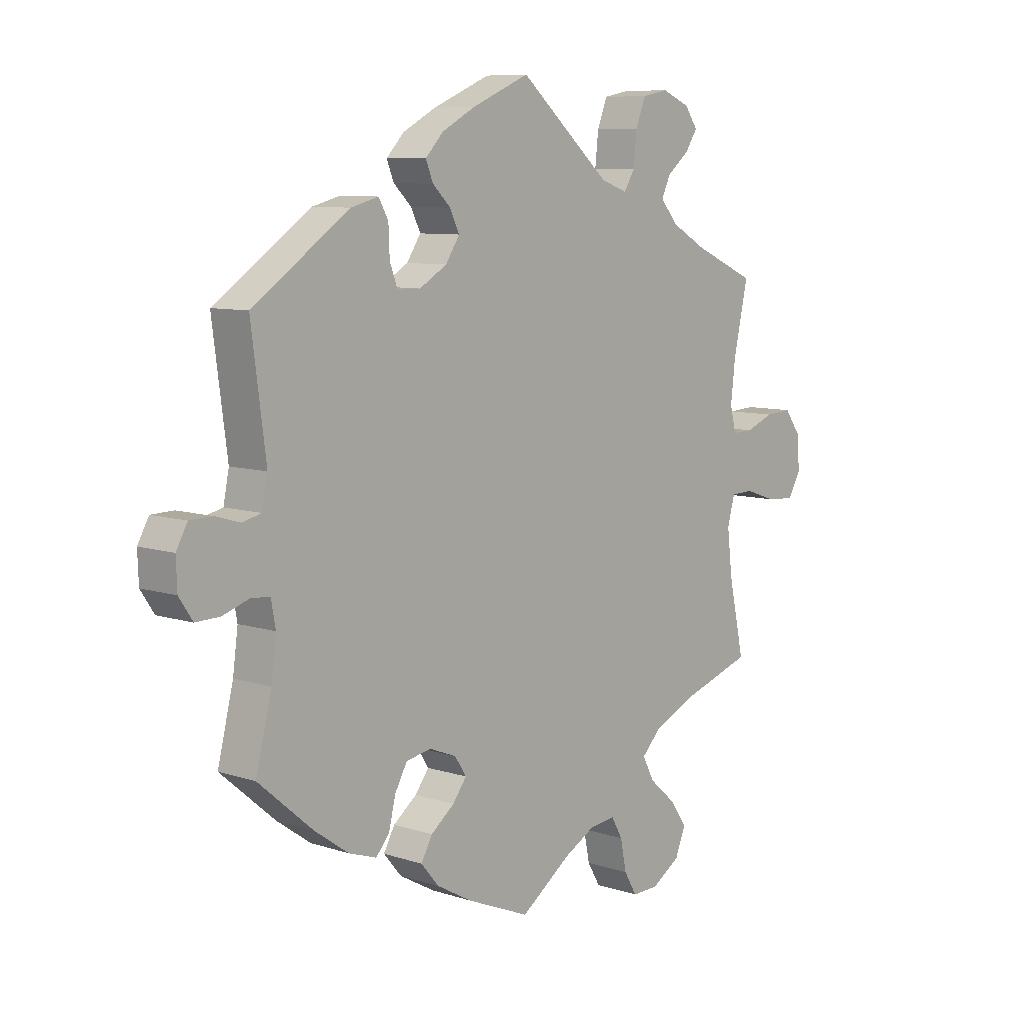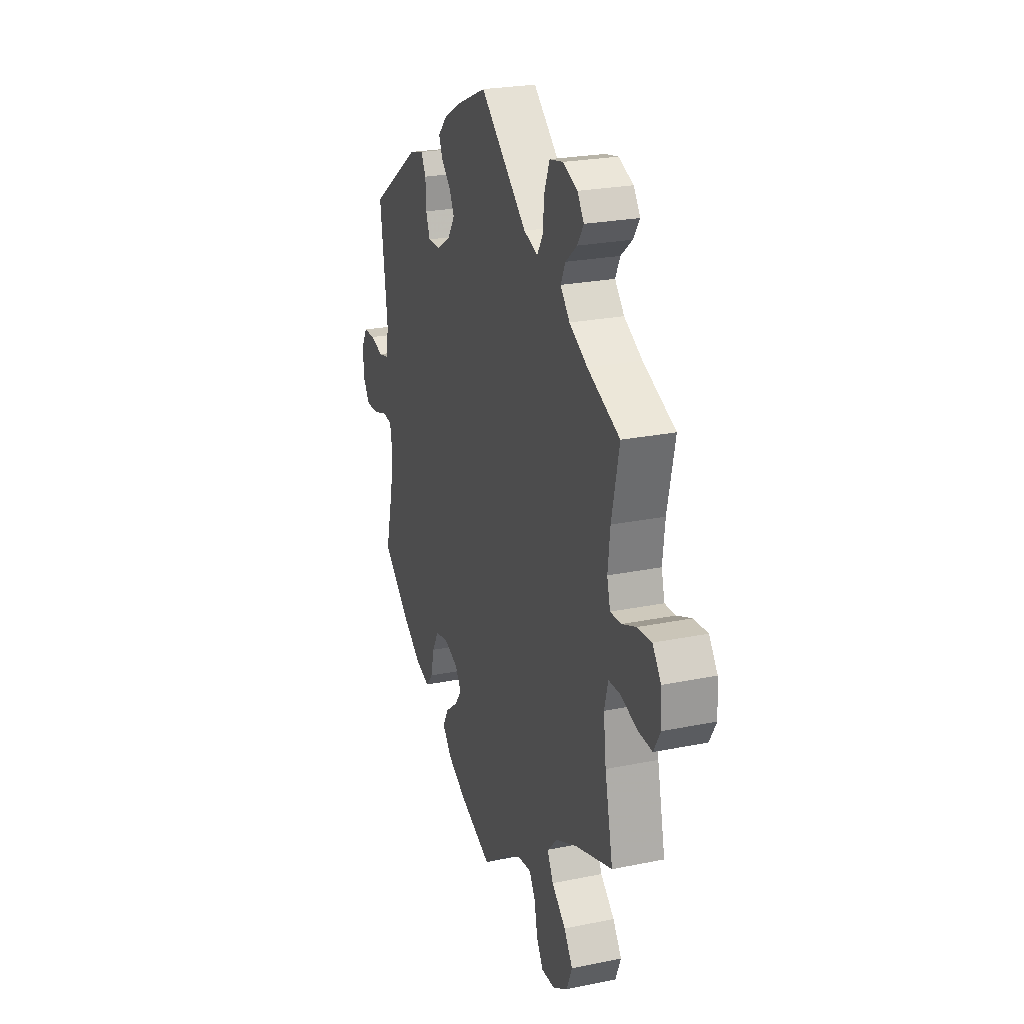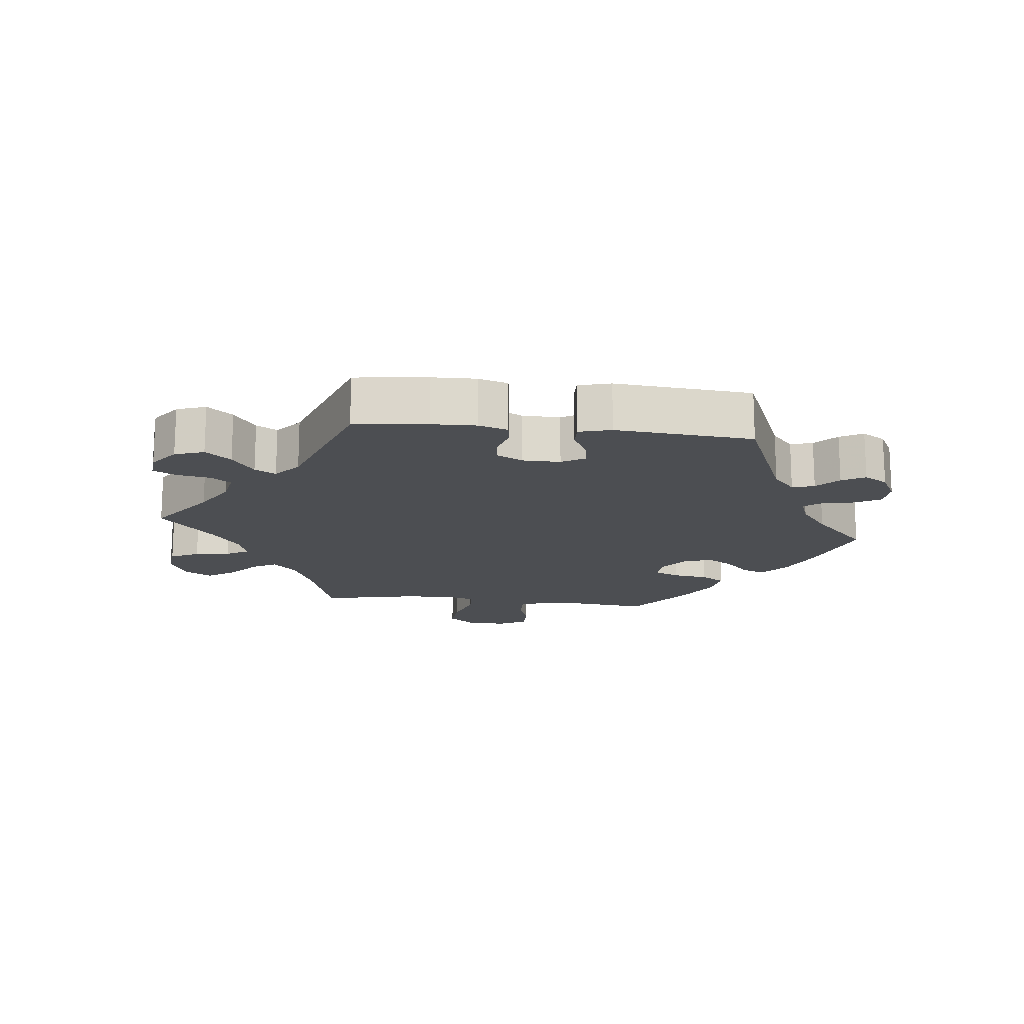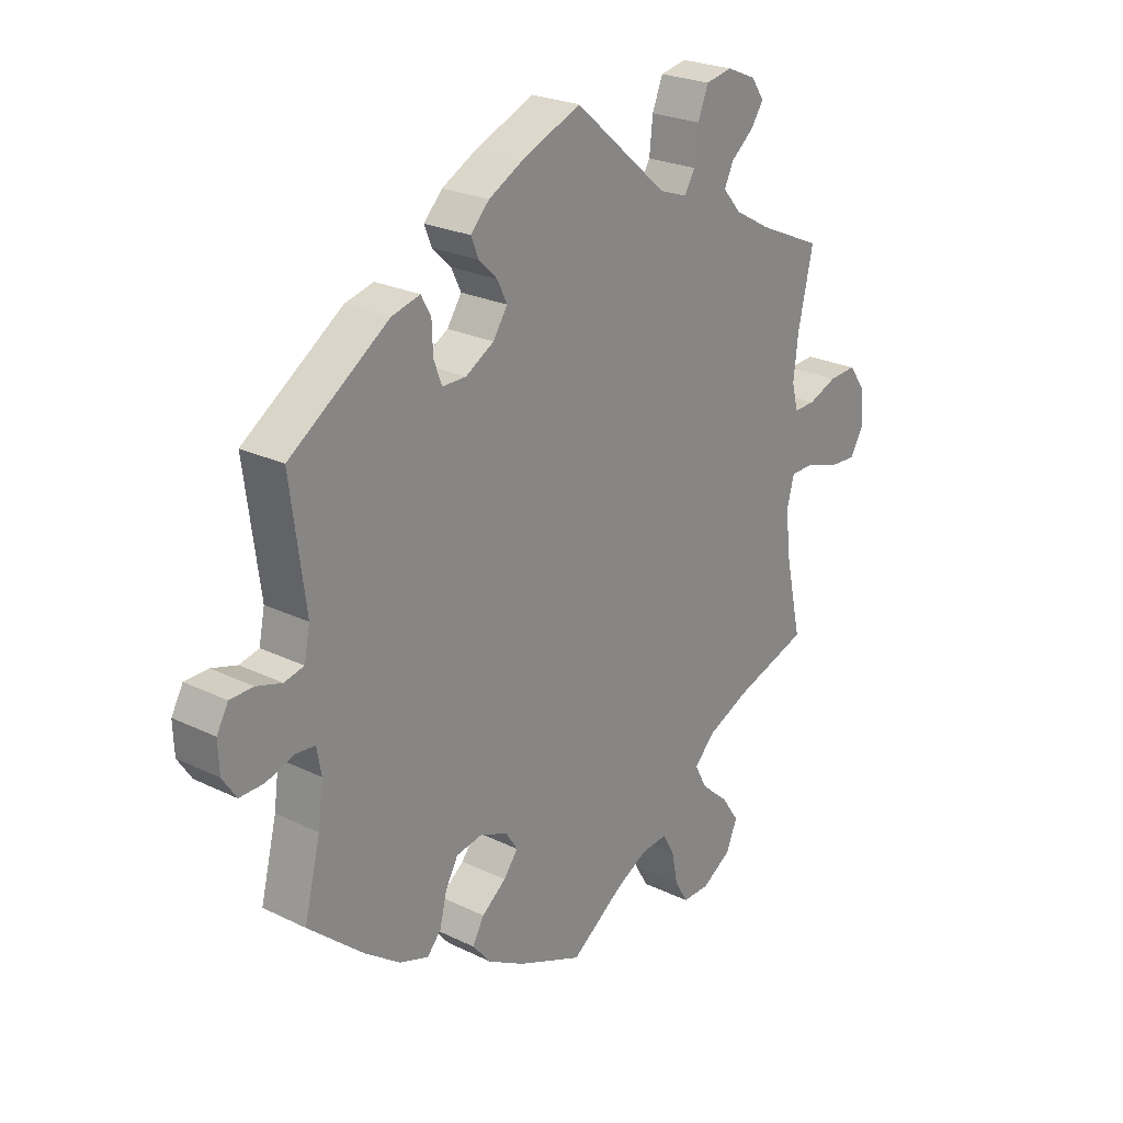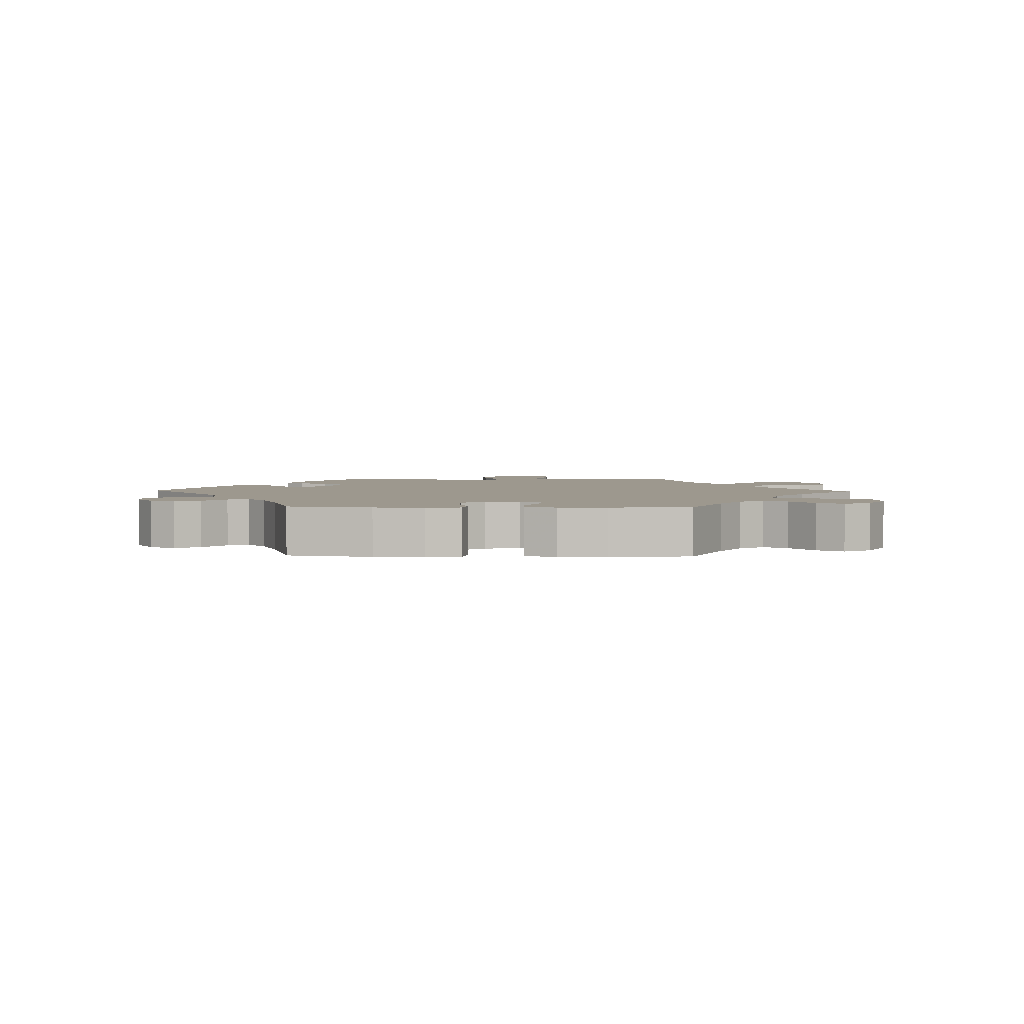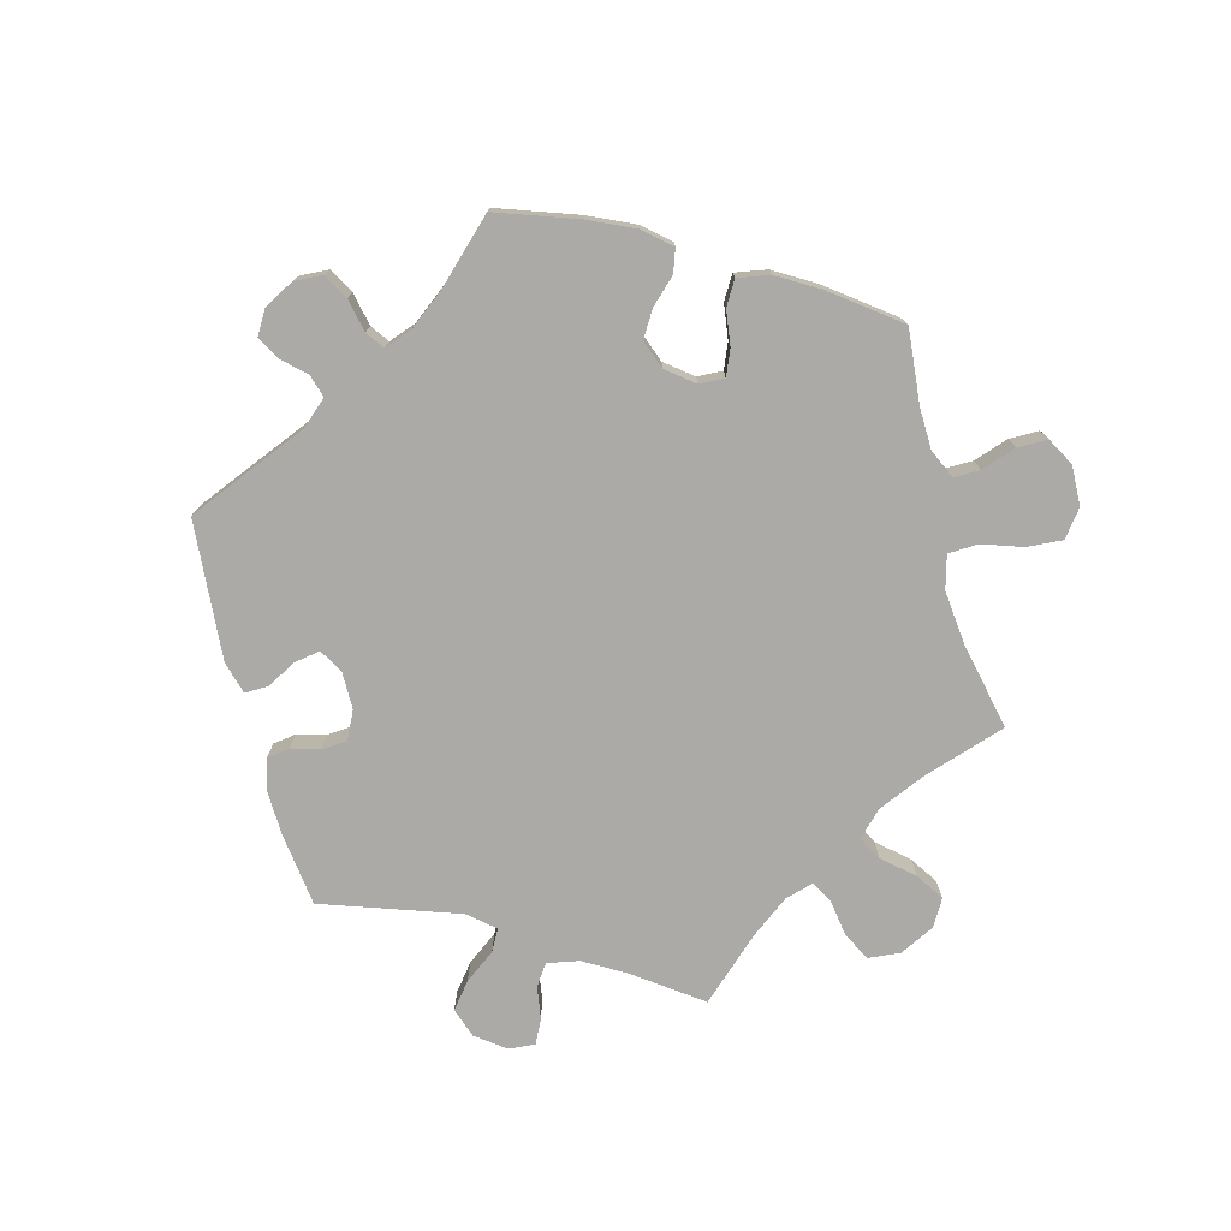
<metadata>
{"format":"obj","ext":"obj","renderer":"f3d","projection":"perspective","resolution":1024,"background":"white","views":[{"elev":8.4,"azim":131.6,"up":"+Z"},{"elev":24.1,"azim":-108.8,"up":"+Z"},{"elev":-16.6,"azim":23.6,"up":"+Y"},{"elev":24.2,"azim":128.9,"up":"+Z"},{"elev":3.2,"azim":151.7,"up":"+Y"},{"elev":-76.1,"azim":135.0,"up":"+Y"}]}
</metadata>
<code>
v 0.404 0.07 -0.371
v 0.343 0.07 -0.414
v 0.293 0.07 -0.431
v 0.269 0.07 -0.403
v 0.257 0.07 -0.353
v 0.235 0.07 -0.313
v 0.19 0.07 -0.305
v 0.142 0.07 -0.324
v 0.121 0.07 -0.356
v 0.146 0.07 -0.389
v 0.188 0.07 -0.422
v 0.208 0.07 -0.458
v 0.176 0.07 -0.496
v 0.113 0.07 -0.531
v 0 0.07 -0.578
v -0.091 0.07 -0.513
v -0.146 0.07 -0.483
v -0.192 0.07 -0.478
v -0.212 0.07 -0.513
v -0.223 0.07 -0.567
v -0.246 0.07 -0.606
v -0.293 0.07 -0.605
v -0.344 0.07 -0.573
v -0.363 0.07 -0.527
v -0.333 0.07 -0.483
v -0.285 0.07 -0.441
v -0.264 0.07 -0.401
v -0.3 0.07 -0.364
v -0.373 0.07 -0.331
v -0.501 0.07 -0.289
v -0.473 0.07 -0.161
v -0.464 0.07 -0.084
v -0.477 0.07 -0.035
v -0.517 0.07 -0.034
v -0.574 0.07 -0.053
v -0.623 0.07 -0.056
v -0.646 0.07 -0.016
v -0.642 0.07 0.042
v -0.613 0.07 0.082
v -0.565 0.07 0.079
v -0.515 0.07 0.059
v -0.478 0.07 0.058
v -0.467 0.07 0.101
v -0.475 0.07 0.171
v -0.501 0.07 0.289
v -0.39 0.07 0.338
v -0.328 0.07 0.373
v -0.296 0.07 0.41
v -0.312 0.07 0.444
v -0.351 0.07 0.476
v -0.373 0.07 0.509
v -0.35 0.07 0.542
v -0.3 0.07 0.563
v -0.254 0.07 0.554
v -0.236 0.07 0.508
v -0.23 0.07 0.452
v -0.211 0.07 0.421
v -0.163 0.07 0.438
v -0.001 0.07 0.578
v 0.102 0.07 0.534
v 0.161 0.07 0.502
v 0.193 0.07 0.468
v 0.18 0.07 0.436
v 0.148 0.07 0.405
v 0.131 0.07 0.37
v 0.156 0.07 0.332
v 0.205 0.07 0.303
v 0.246 0.07 0.303
v 0.26 0.07 0.34
v 0.262 0.07 0.39
v 0.279 0.07 0.421
v 0.328 0.07 0.408
v 0.5 0.07 0.289
v 0.474 0.07 0.093
v 0.484 0.07 0.043
v 0.518 0.07 0.035
v 0.562 0.07 0.048
v 0.602 0.07 0.047
v 0.622 0.07 0.011
v 0.62 0.07 -0.04
v 0.596 0.07 -0.076
v 0.553 0.07 -0.075
v 0.505 0.07 -0.059
v 0.472 0.07 -0.062
v 0.464 0.07 -0.106
v 0.473 0.07 -0.174
v 0.501 0.07 -0.288
v 0.404 0 -0.371
v 0.343 0 -0.414
v 0.293 0 -0.431
v 0.269 0 -0.403
v 0.257 0 -0.353
v 0.235 0 -0.313
v 0.19 0 -0.305
v 0.142 0 -0.324
v 0.121 0 -0.356
v 0.146 0 -0.389
v 0.188 0 -0.422
v 0.208 0 -0.458
v 0.176 0 -0.496
v 0.113 0 -0.531
v 0 0 -0.578
v -0.091 0 -0.513
v -0.146 0 -0.483
v -0.192 0 -0.478
v -0.212 0 -0.513
v -0.223 0 -0.567
v -0.246 0 -0.606
v -0.293 0 -0.605
v -0.344 0 -0.573
v -0.363 0 -0.527
v -0.333 0 -0.483
v -0.285 0 -0.441
v -0.264 0 -0.401
v -0.3 0 -0.364
v -0.373 0 -0.331
v -0.501 0 -0.289
v -0.473 0 -0.161
v -0.464 0 -0.084
v -0.477 0 -0.035
v -0.517 0 -0.034
v -0.574 0 -0.053
v -0.623 0 -0.056
v -0.646 0 -0.016
v -0.642 0 0.042
v -0.613 0 0.082
v -0.565 0 0.079
v -0.515 0 0.059
v -0.478 0 0.058
v -0.467 0 0.101
v -0.475 0 0.171
v -0.501 0 0.289
v -0.39 0 0.338
v -0.328 0 0.373
v -0.296 0 0.41
v -0.312 0 0.444
v -0.351 0 0.476
v -0.373 0 0.509
v -0.35 0 0.542
v -0.3 0 0.563
v -0.254 0 0.554
v -0.236 0 0.508
v -0.23 0 0.452
v -0.211 0 0.421
v -0.163 0 0.438
v -0.001 0 0.578
v 0.102 0 0.534
v 0.161 0 0.502
v 0.193 0 0.468
v 0.18 0 0.436
v 0.148 0 0.405
v 0.131 0 0.37
v 0.156 0 0.332
v 0.205 0 0.303
v 0.246 0 0.303
v 0.26 0 0.34
v 0.262 0 0.39
v 0.279 0 0.421
v 0.328 0 0.408
v 0.5 0 0.289
v 0.474 0 0.093
v 0.484 0 0.043
v 0.518 0 0.035
v 0.562 0 0.048
v 0.602 0 0.047
v 0.622 0 0.011
v 0.62 0 -0.04
v 0.596 0 -0.076
v 0.553 0 -0.075
v 0.505 0 -0.059
v 0.472 0 -0.062
v 0.464 0 -0.106
v 0.473 0 -0.174
v 0.501 0 -0.288
f 86 87 1 2
f 85 86 2 3
f 84 85 3 4
f 80 81 82 83
f 80 83 84
f 79 80 84
f 76 77 78 79
f 76 79 84
f 75 76 84 4
f 71 72 73 74
f 69 70 71 74
f 68 69 74 75
f 67 68 75 4
f 61 62 63 64
f 61 64 65
f 58 59 60 61
f 57 58 61 65
f 53 54 55 56
f 53 56 57
f 52 53 57
f 49 50 51 52
f 48 49 52 57
f 47 48 57 65
f 44 45 46
f 43 44 46 47
f 42 43 47 65
f 38 39 40 41
f 38 41 42
f 37 38 42
f 34 35 36 37
f 33 34 37 42
f 32 33 42 65
f 29 30 31
f 28 29 31 32
f 27 28 32 65
f 23 24 25 26
f 23 26 27
f 19 20 21 22
f 18 19 22 23
f 13 14 15 16
f 13 16 17
f 10 11 12 13
f 9 10 13 17
f 8 9 17 18
f 66 67 4 5
f 65 66 5 6
f 18 23 27 65
f 8 18 65
f 7 8 65
f 6 7 65
f 89 88 174 173
f 90 89 173 172
f 91 90 172 171
f 170 169 168 167
f 171 170 167
f 171 167 166
f 166 165 164 163
f 171 166 163
f 91 171 163 162
f 161 160 159 158
f 161 158 157 156
f 162 161 156 155
f 91 162 155 154
f 151 150 149 148
f 152 151 148
f 148 147 146 145
f 152 148 145 144
f 143 142 141 140
f 144 143 140
f 144 140 139
f 139 138 137 136
f 144 139 136 135
f 152 144 135 134
f 133 132 131
f 134 133 131 130
f 152 134 130 129
f 128 127 126 125
f 129 128 125
f 129 125 124
f 124 123 122 121
f 129 124 121 120
f 152 129 120 119
f 118 117 116
f 119 118 116 115
f 152 119 115 114
f 113 112 111 110
f 114 113 110
f 109 108 107 106
f 110 109 106 105
f 103 102 101 100
f 104 103 100
f 100 99 98 97
f 104 100 97 96
f 105 104 96 95
f 92 91 154 153
f 93 92 153 152
f 152 114 110 105
f 152 105 95
f 152 95 94
f 152 94 93
f 1 88 89 2
f 2 89 90 3
f 3 90 91 4
f 4 91 92 5
f 5 92 93 6
f 6 93 94 7
f 7 94 95 8
f 8 95 96 9
f 9 96 97 10
f 10 97 98 11
f 11 98 99 12
f 12 99 100 13
f 13 100 101 14
f 14 101 102 15
f 15 102 103 16
f 16 103 104 17
f 17 104 105 18
f 18 105 106 19
f 19 106 107 20
f 20 107 108 21
f 21 108 109 22
f 22 109 110 23
f 23 110 111 24
f 24 111 112 25
f 25 112 113 26
f 26 113 114 27
f 27 114 115 28
f 28 115 116 29
f 29 116 117 30
f 30 117 118 31
f 31 118 119 32
f 32 119 120 33
f 33 120 121 34
f 34 121 122 35
f 35 122 123 36
f 36 123 124 37
f 37 124 125 38
f 38 125 126 39
f 39 126 127 40
f 40 127 128 41
f 41 128 129 42
f 42 129 130 43
f 43 130 131 44
f 44 131 132 45
f 45 132 133 46
f 46 133 134 47
f 47 134 135 48
f 48 135 136 49
f 49 136 137 50
f 50 137 138 51
f 51 138 139 52
f 52 139 140 53
f 53 140 141 54
f 54 141 142 55
f 55 142 143 56
f 56 143 144 57
f 57 144 145 58
f 58 145 146 59
f 59 146 147 60
f 60 147 148 61
f 61 148 149 62
f 62 149 150 63
f 63 150 151 64
f 64 151 152 65
f 65 152 153 66
f 66 153 154 67
f 67 154 155 68
f 68 155 156 69
f 69 156 157 70
f 70 157 158 71
f 71 158 159 72
f 72 159 160 73
f 73 160 161 74
f 74 161 162 75
f 75 162 163 76
f 76 163 164 77
f 77 164 165 78
f 78 165 166 79
f 79 166 167 80
f 80 167 168 81
f 81 168 169 82
f 82 169 170 83
f 83 170 171 84
f 84 171 172 85
f 85 172 173 86
f 86 173 174 87
f 87 174 88 1

</code>
